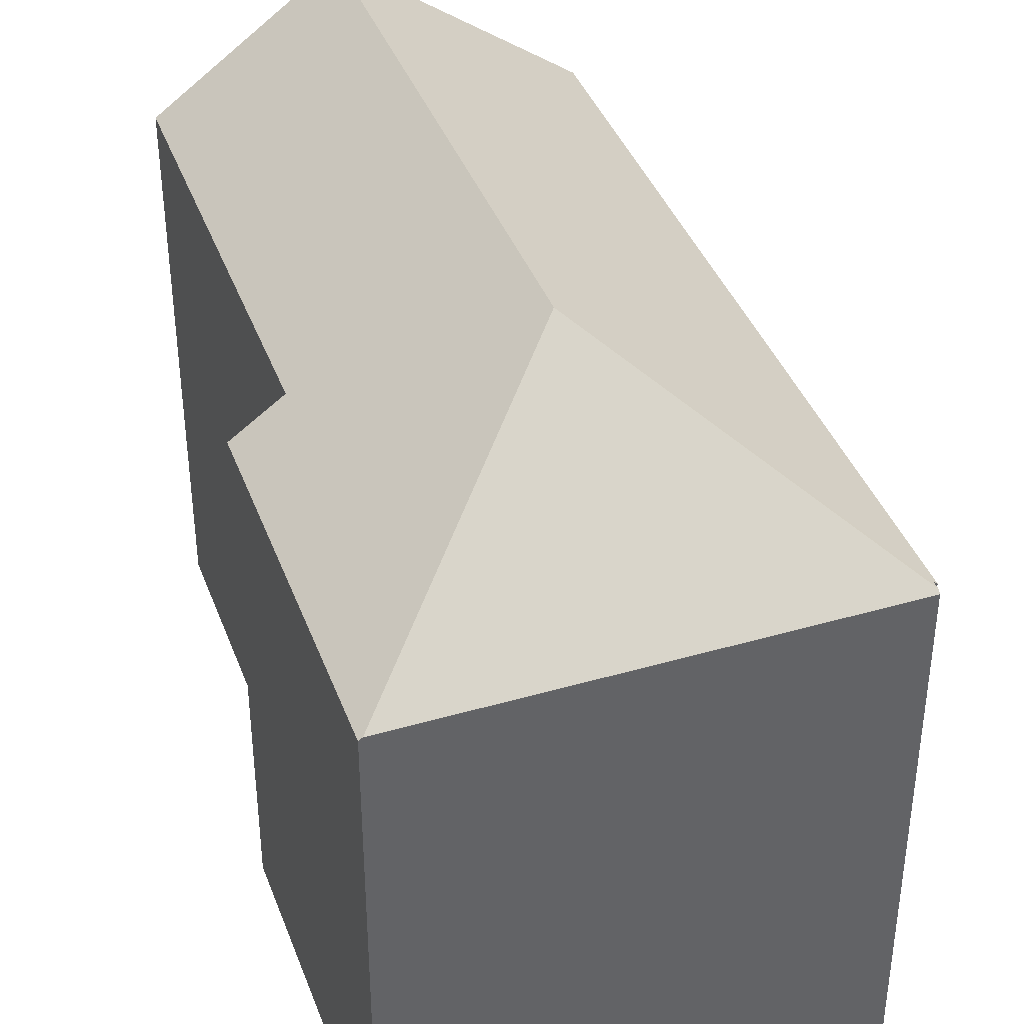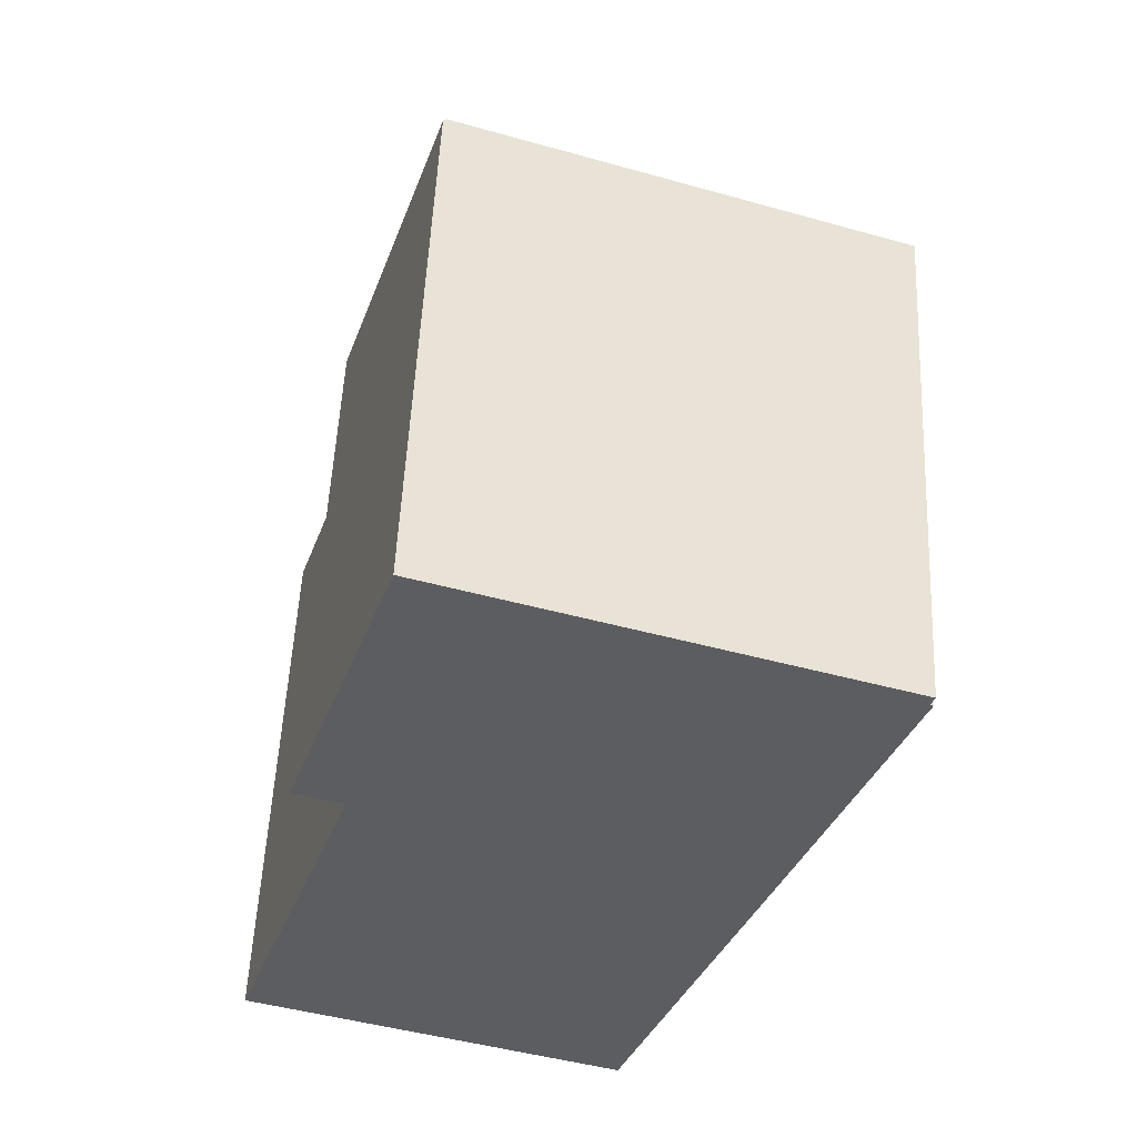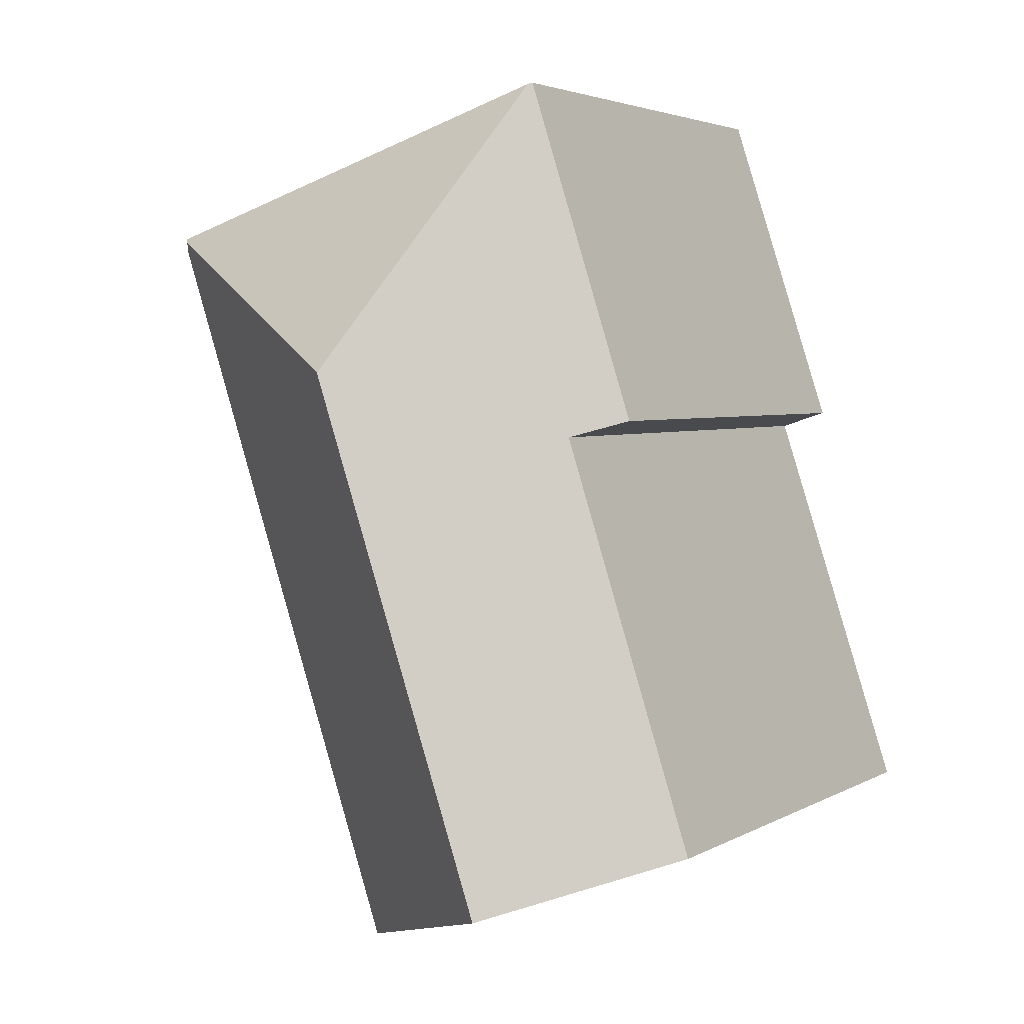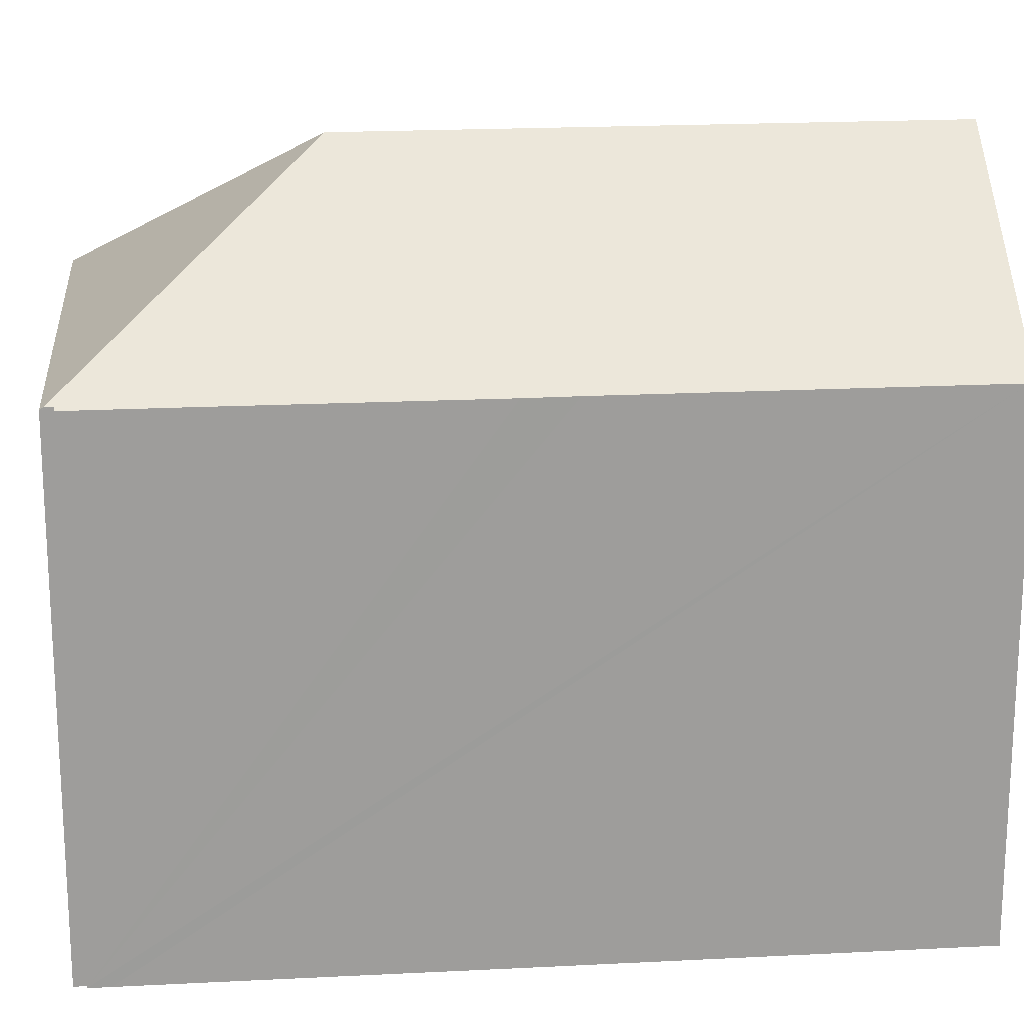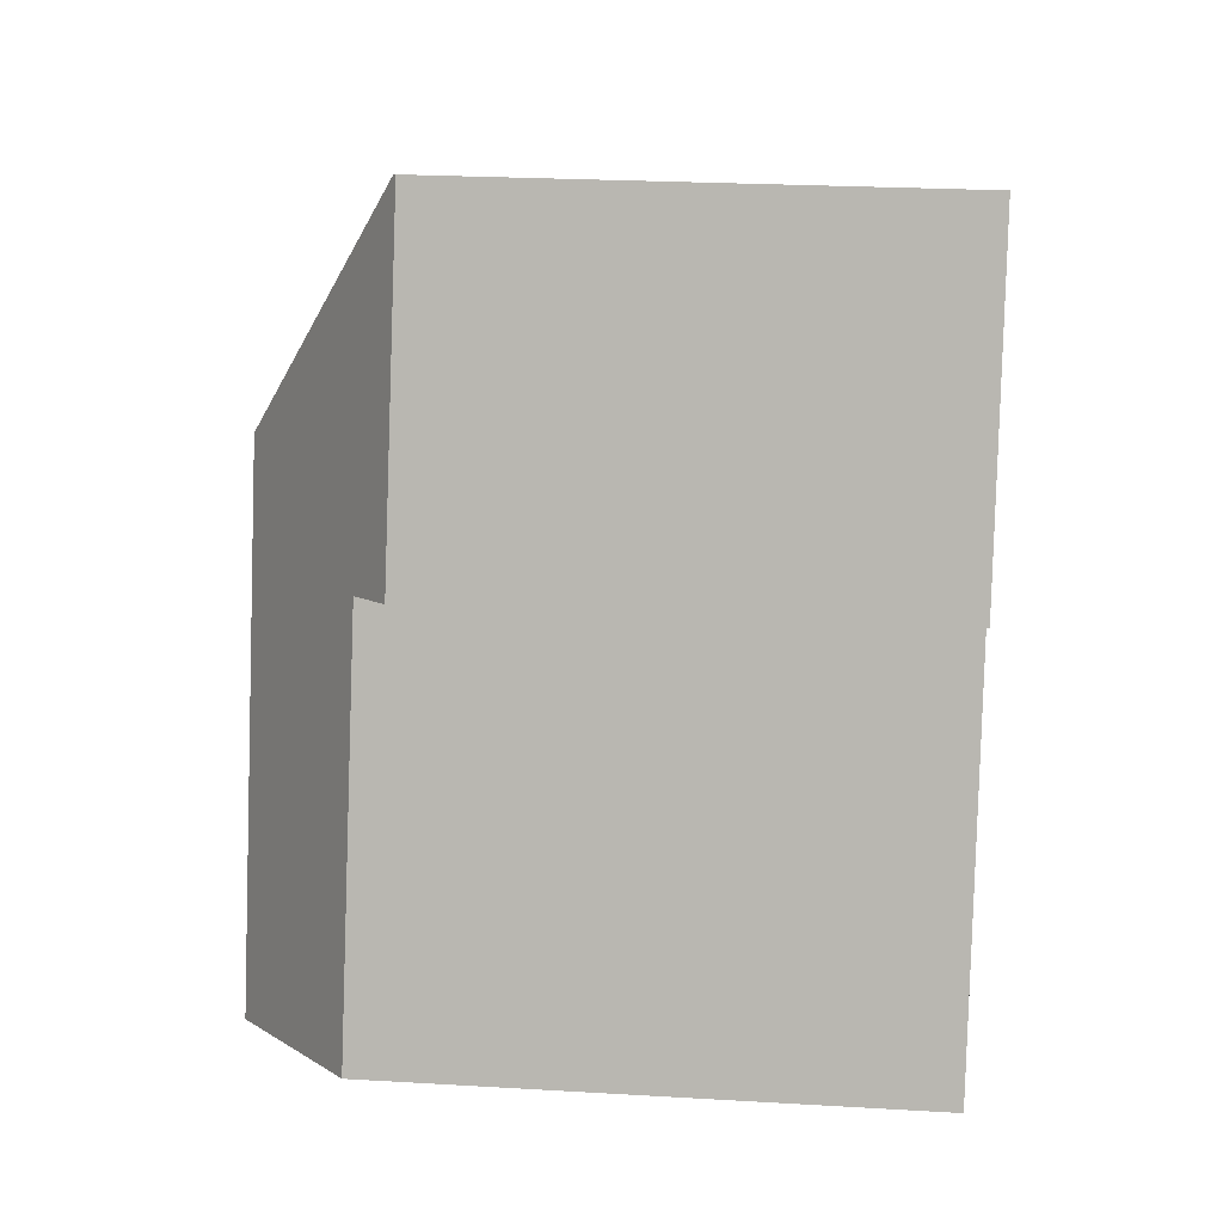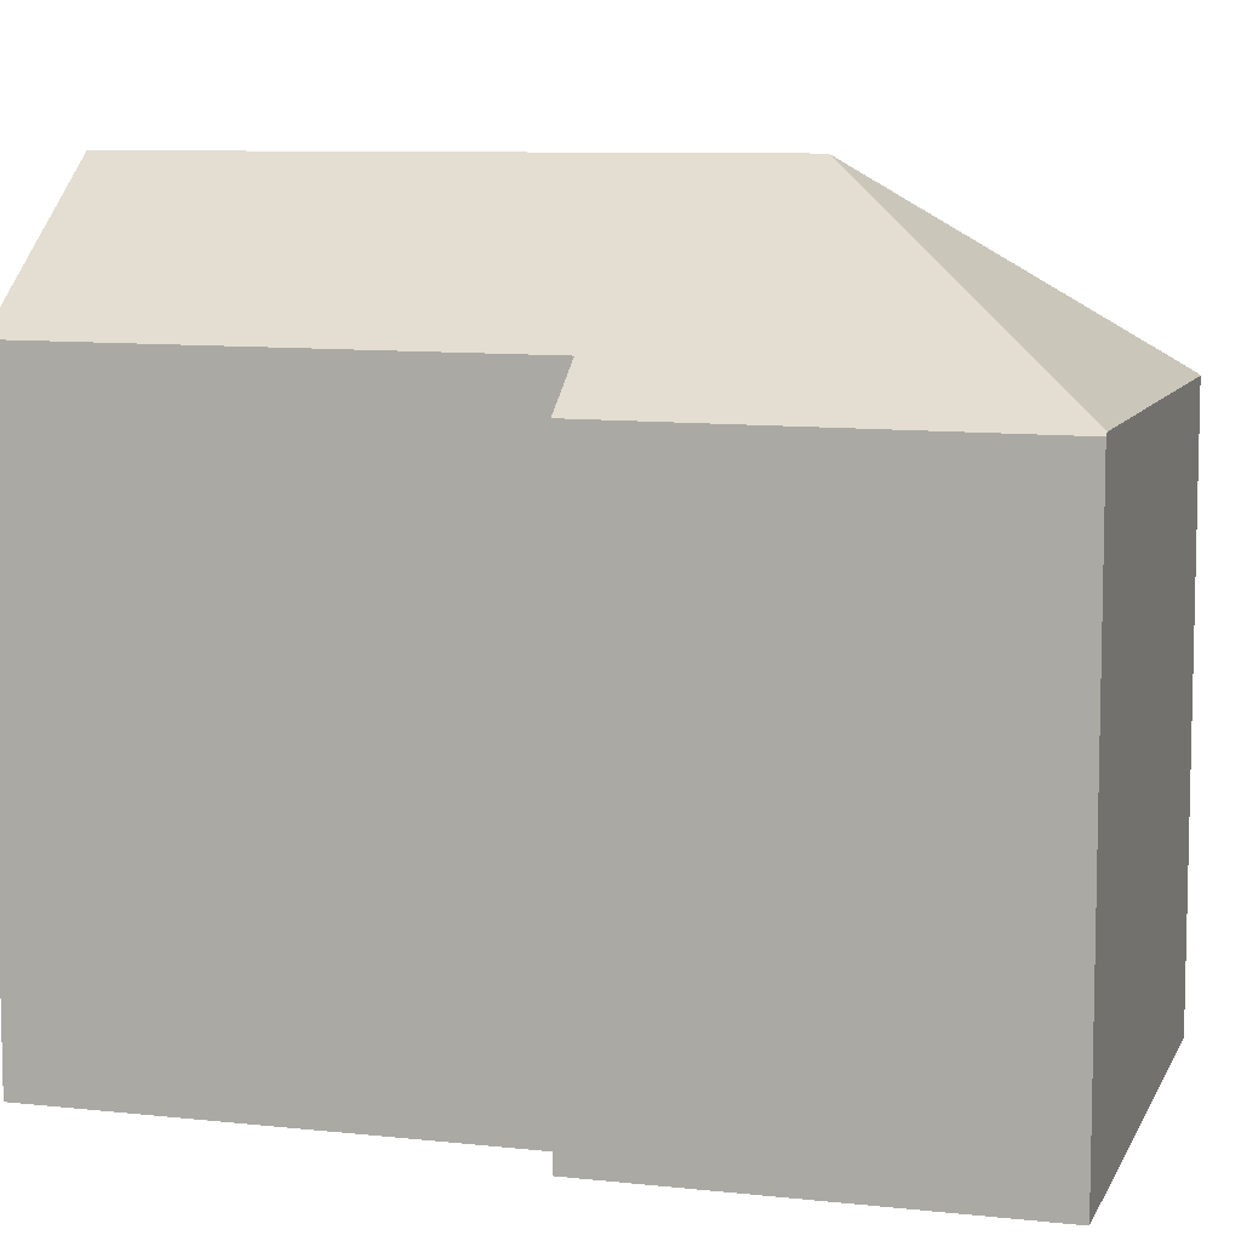
<metadata>
{"format":"obj","ext":"obj","renderer":"f3d","projection":"perspective","resolution":1024,"background":"white","views":[{"elev":40.5,"azim":-1.3,"up":"+Y"},{"elev":54.1,"azim":2.7,"up":"+Z"},{"elev":3.6,"azim":-150.0,"up":"+Z"},{"elev":19.8,"azim":103.2,"up":"+Y"},{"elev":25.0,"azim":-84.6,"up":"+Z"},{"elev":8.6,"azim":-55.2,"up":"+Y"}]}
</metadata>
<code>
v  18.3 14.67 17.74
v  5.787 14.59 21.97
v  18.33 14.59 17.84
v  9.98 19.36 13.58
v  4.84 19.36 -1.64
v  11.19 14.59 -3.63
v  11.14 14.59 -3.775
v  14.52 14.59 6.231
v  14.97 14.59 7.553
v  17.22 14.6 14.25
v  18.22 14.67 17.53
v  18.23 14.67 17.54
v  18.13 14.6 16.93
v  18.32 14.59 17.49
v  0 15.7 9.613e-16
v  3.86 15.63 11.74
v  2.461 14.57 12.2
v  5.685 14.52 22
v  18.32 -1.071e-15 17.49
v  18.13 -1.037e-15 16.93
v  17.22 -8.725e-16 14.25
v  14.97 -4.625e-16 7.553
v  11.19 2.223e-16 -3.63
v  11.14 2.312e-16 -3.775
v  14.52 -3.815e-16 6.231
v  18.22 -1.073e-15 17.53
v  18.23 -1.074e-15 17.54
v  18.33 -1.093e-15 17.84
v  18.3 -1.086e-15 17.74
v  0 0 0
v  4.84 1.004e-16 -1.64
v  3.86 -7.187e-16 11.74
v  2.461 -7.469e-16 12.2
v  5.685 -1.347e-15 22
v  5.787 -1.345e-15 21.97
g defaultobject
f 1 2 3
f 2 1 4
f 5 6 7
f 6 5 4
f 6 4 8
f 8 4 9
f 9 4 10
f 10 4 11
f 11 4 12
f 12 4 1
f 10 11 13
f 13 11 14
f 15 4 5
f 4 15 16
f 4 16 17
f 4 17 18
f 4 18 2
f 19 13 14
f 13 19 10
f 10 19 9
f 9 19 8
f 8 19 6
f 6 19 20
f 6 20 21
f 6 21 22
f 6 22 7
f 7 22 23
f 7 23 24
f 23 22 25
f 3 12 1
f 12 3 11
f 11 3 26
f 26 3 27
f 27 3 28
f 27 28 29
f 7 15 5
f 15 7 24
f 15 24 30
f 30 24 31
f 32 17 16
f 17 32 33
f 30 16 15
f 16 30 32
f 33 18 17
f 18 33 34
f 18 3 2
f 3 18 34
f 3 34 28
f 28 34 35
f 26 14 11
f 14 26 19
f 33 35 34
f 35 33 28
f 28 33 29
f 29 33 27
f 27 33 26
f 26 33 19
f 19 33 20
f 20 33 21
f 21 33 32
f 21 32 30
f 21 30 22
f 22 30 25
f 25 30 23
f 23 30 31
f 23 31 24

</code>
